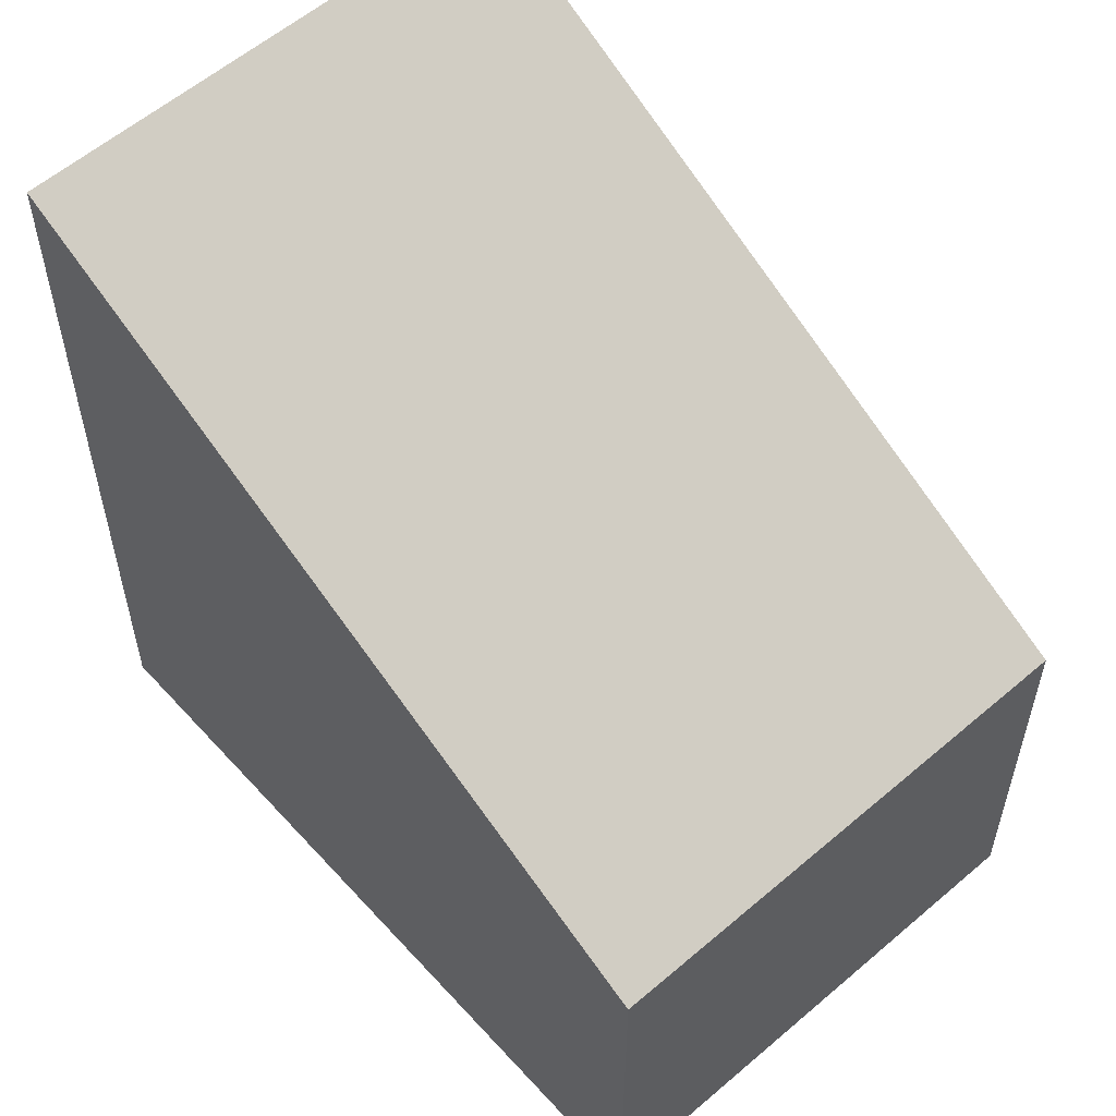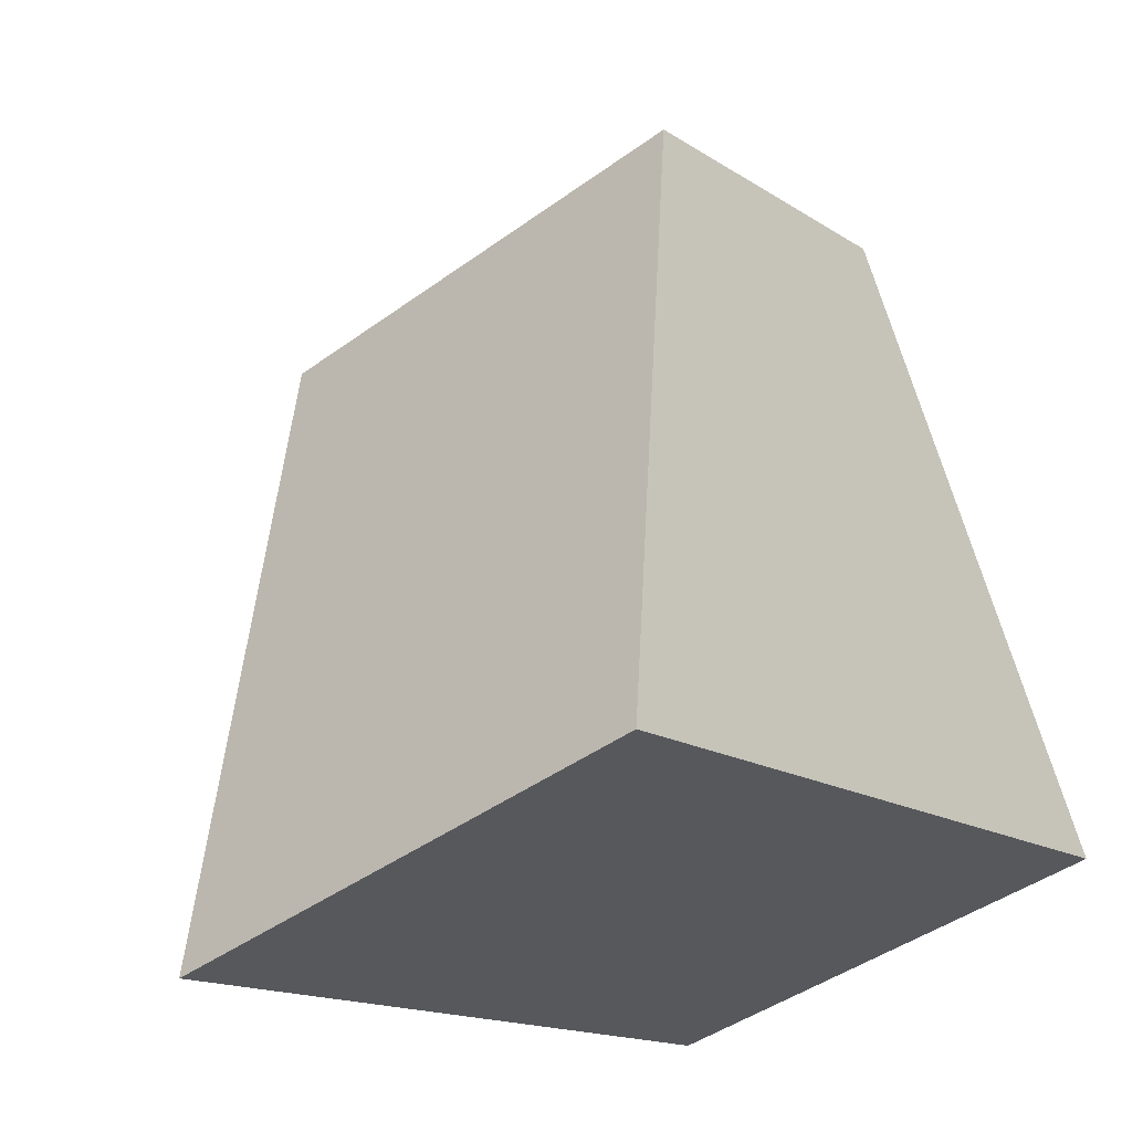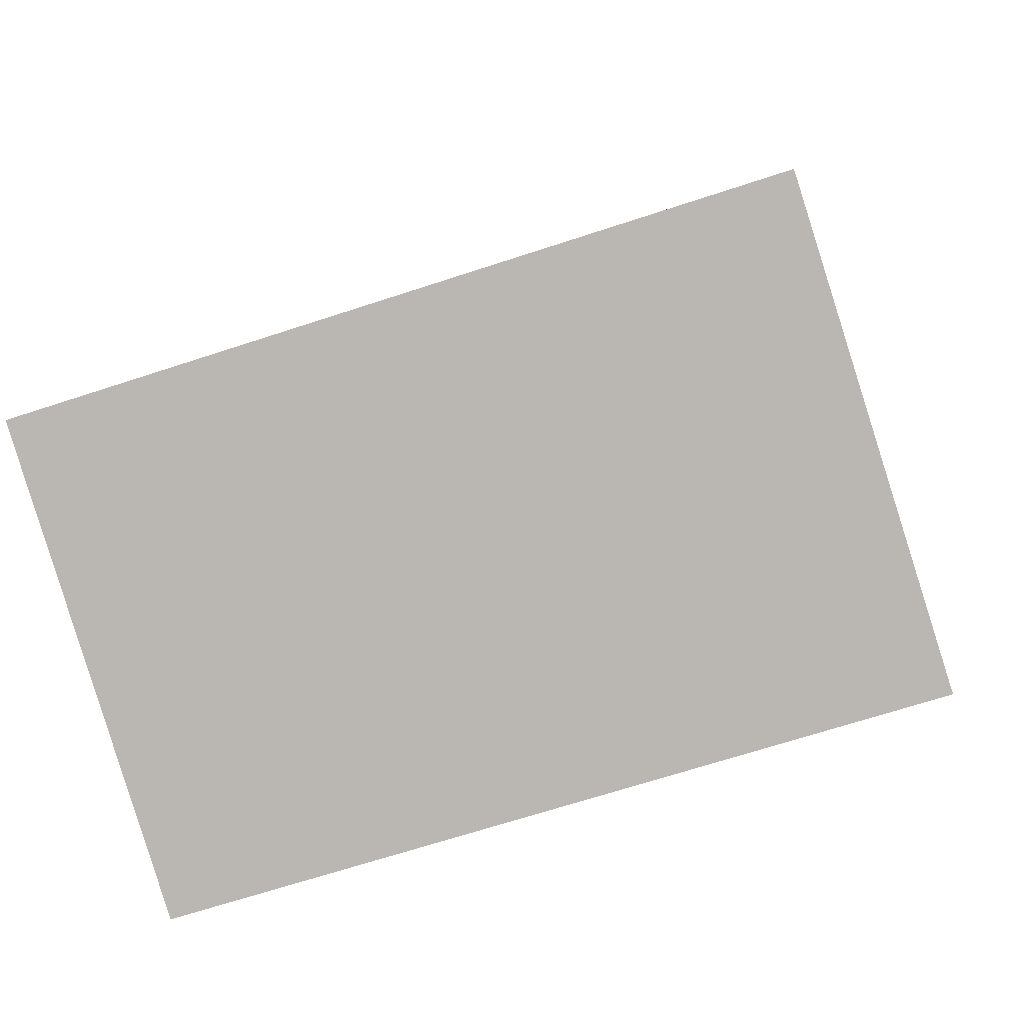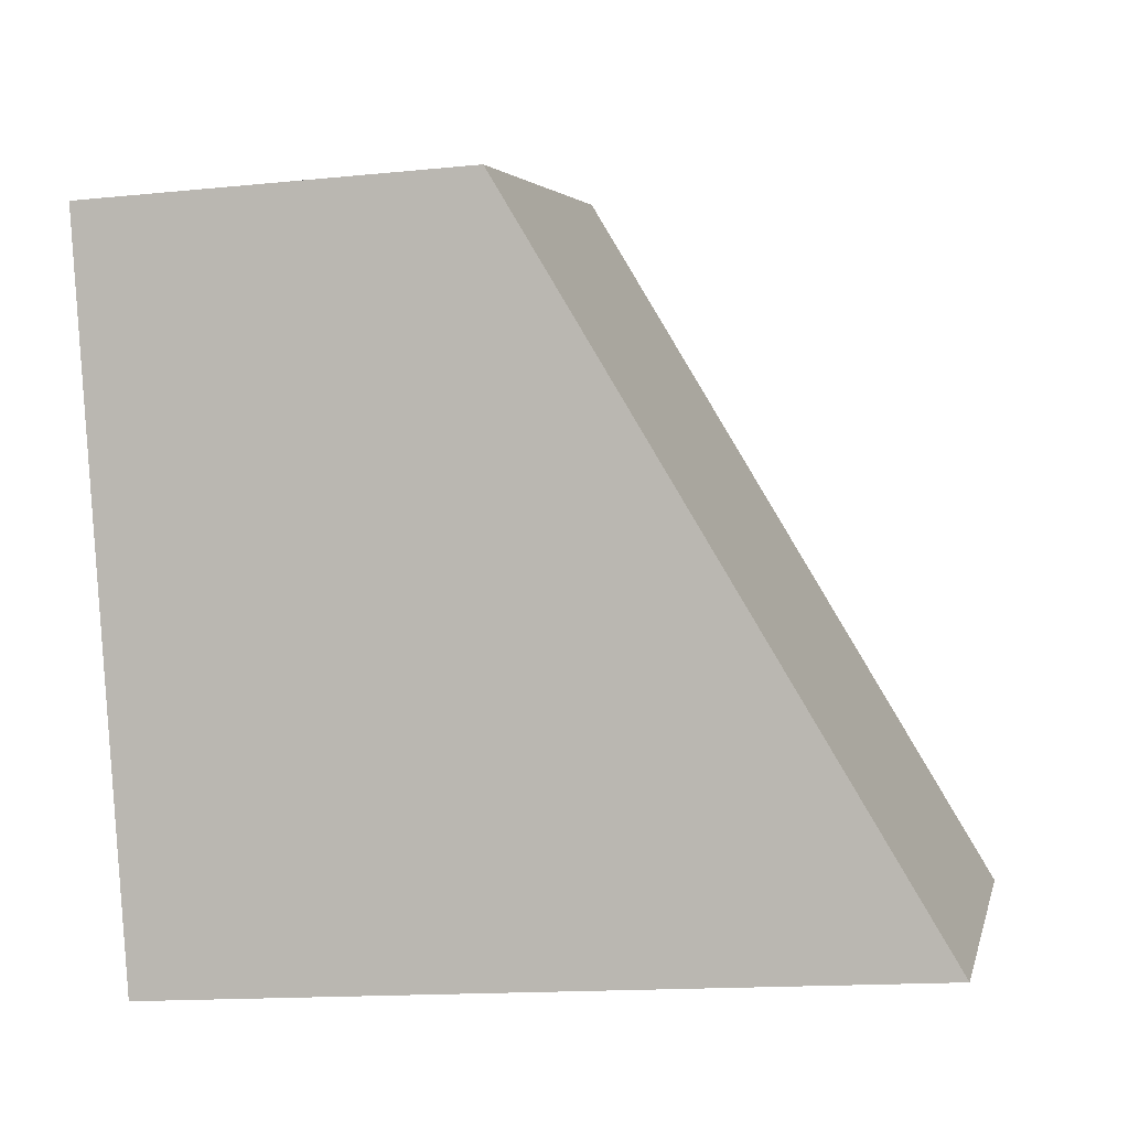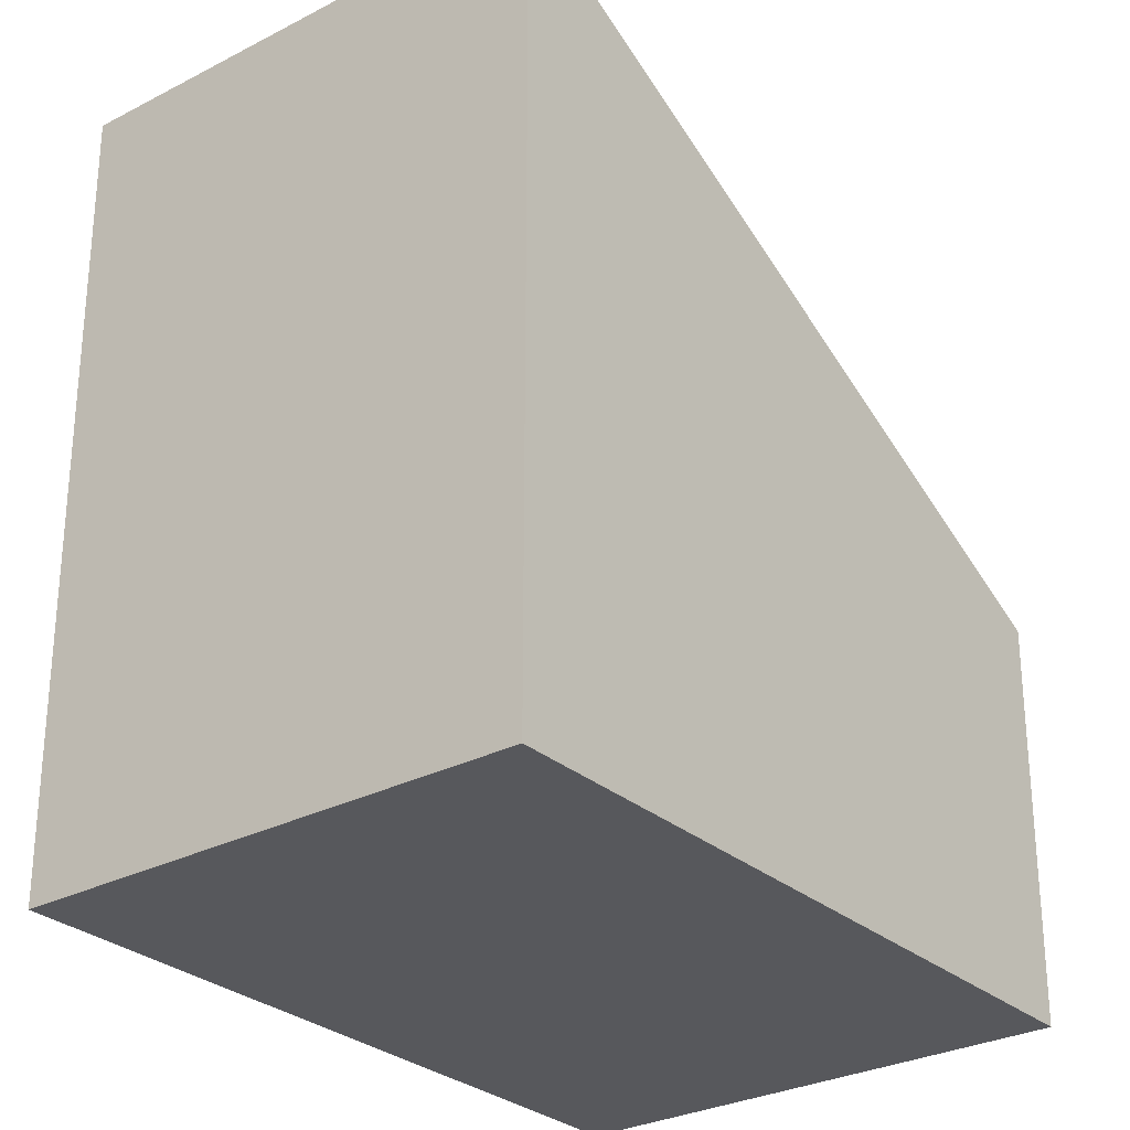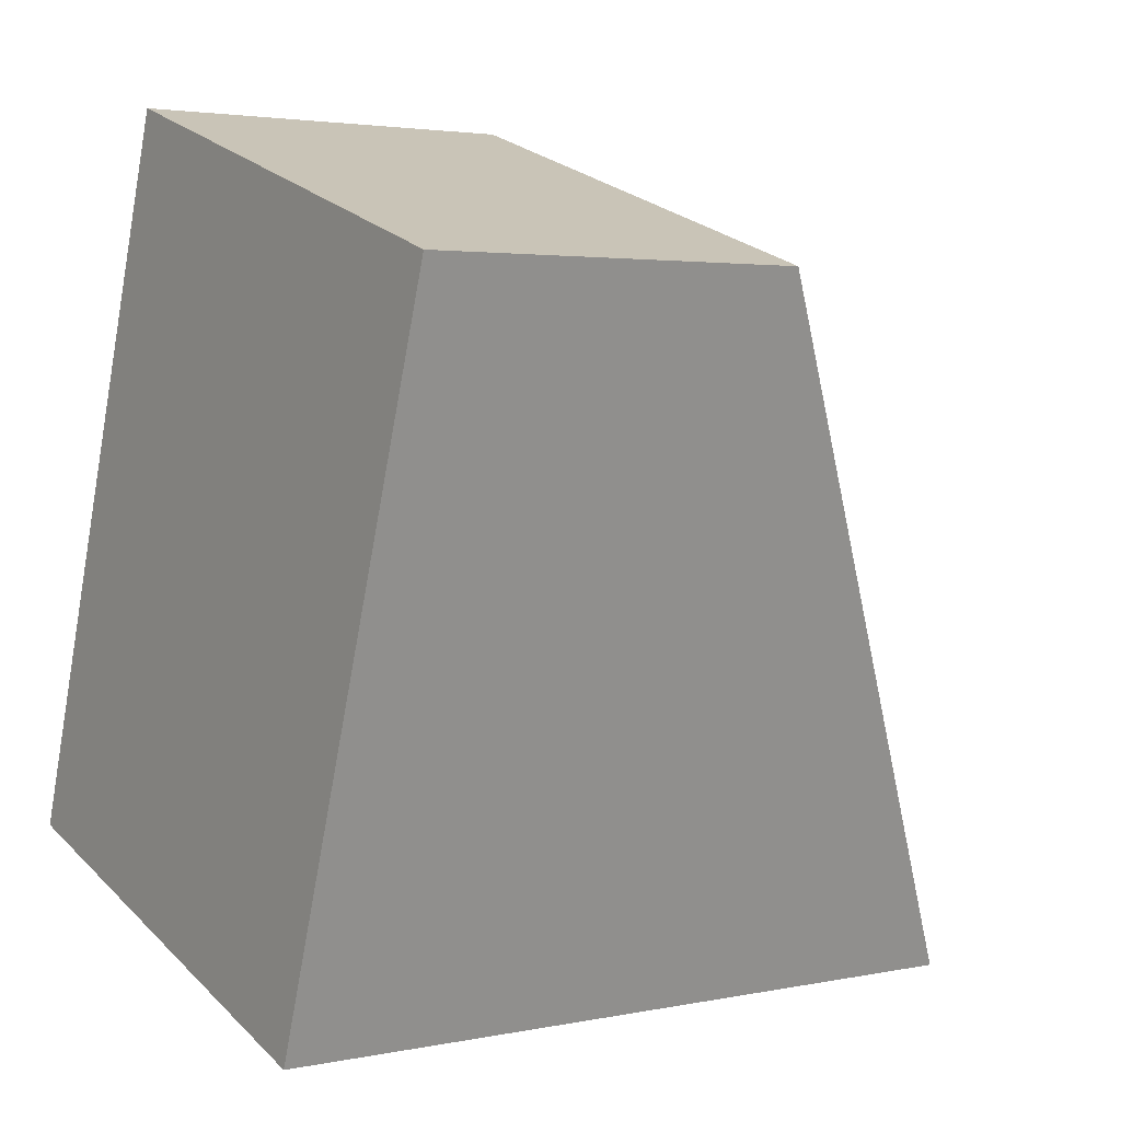
<metadata>
{"format":"obj","ext":"obj","renderer":"f3d","projection":"perspective","resolution":1024,"background":"white","views":[{"elev":57.8,"azim":-23.5,"up":"+Y"},{"elev":-15.4,"azim":-143.4,"up":"+Z"},{"elev":-66.4,"azim":-71.6,"up":"+Z"},{"elev":-15.0,"azim":102.2,"up":"+Z"},{"elev":-28.7,"azim":-123.8,"up":"+Y"},{"elev":3.0,"azim":54.4,"up":"+Z"}]}
</metadata>
<code>
v  0 5.007 3.066e-16
v  4.586 2.523 3.538
v  3.093 5.007 -1.015
v  1.493 2.524 4.552
v  3.093 6.215e-17 -1.015
v  4.586 -2.166e-16 3.538
v  0 0 0
v  1.493 -2.787e-16 4.552
g defaultobject
f 1 2 3
f 2 1 4
f 2 5 3
f 5 2 6
f 5 1 3
f 1 5 7
f 7 4 1
f 4 7 8
f 8 2 4
f 2 8 6
f 8 5 6
f 5 8 7

</code>
